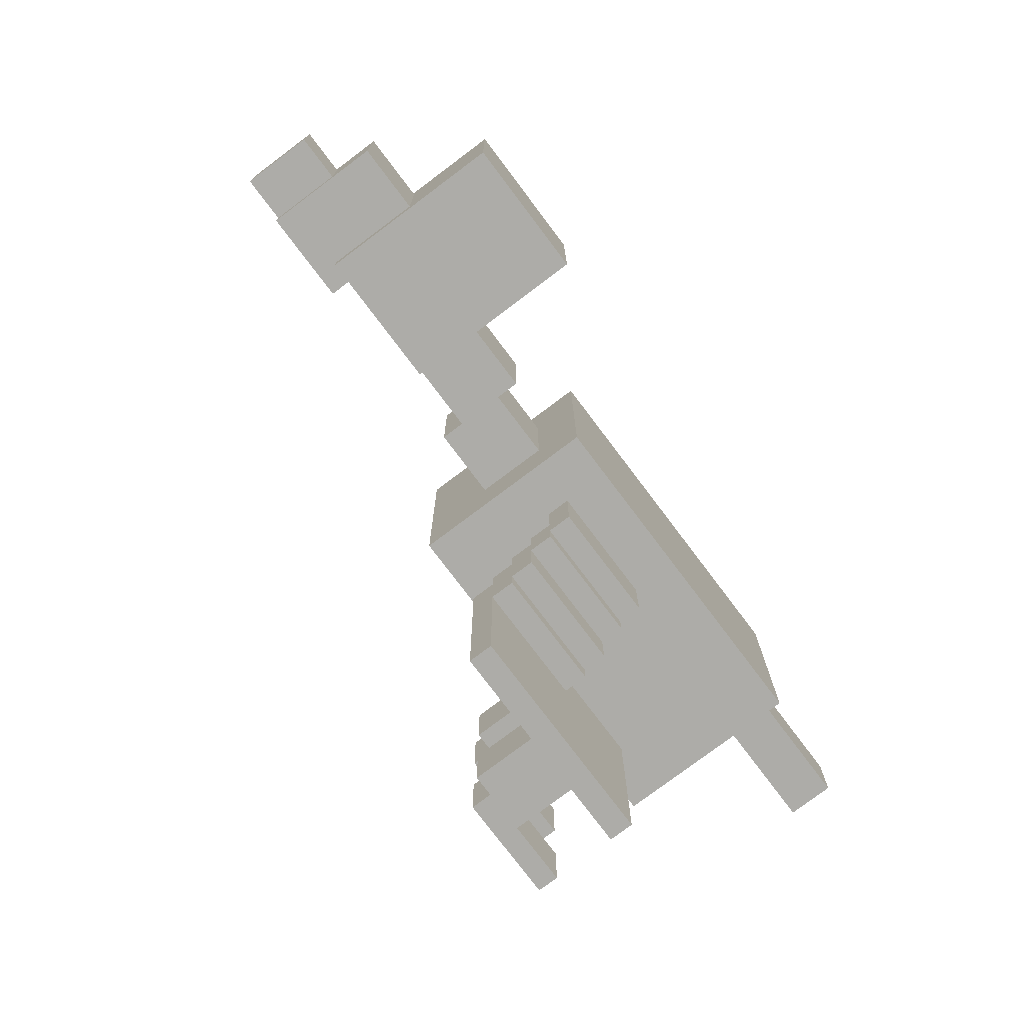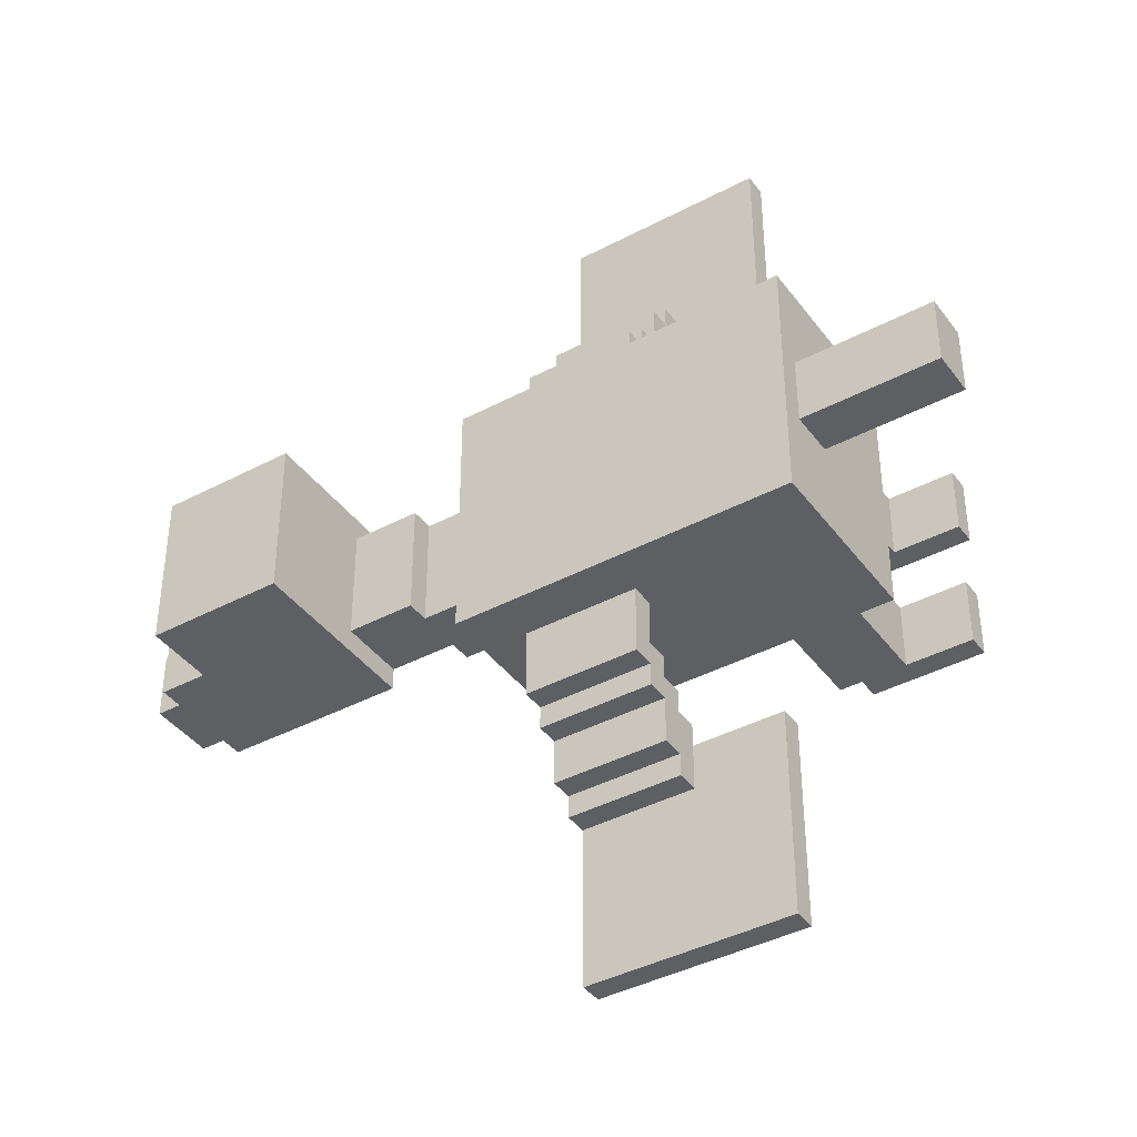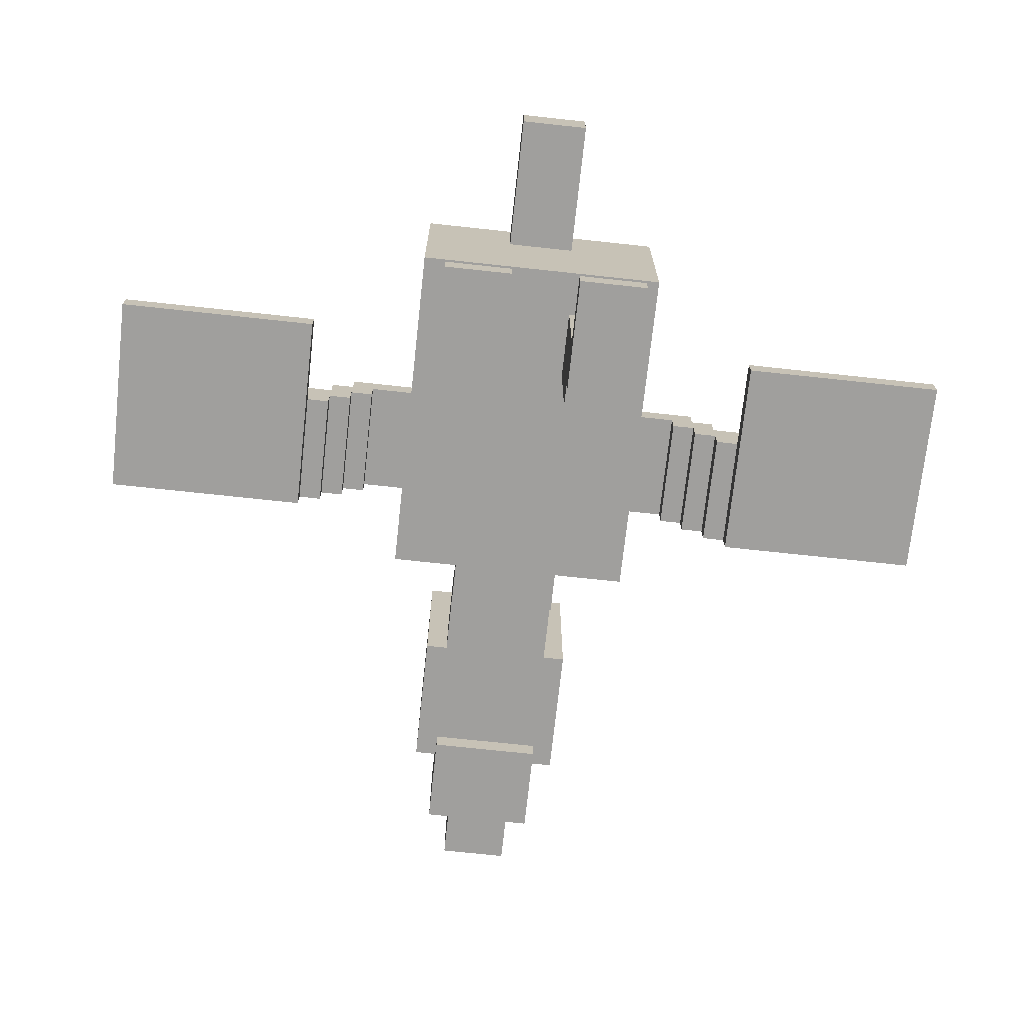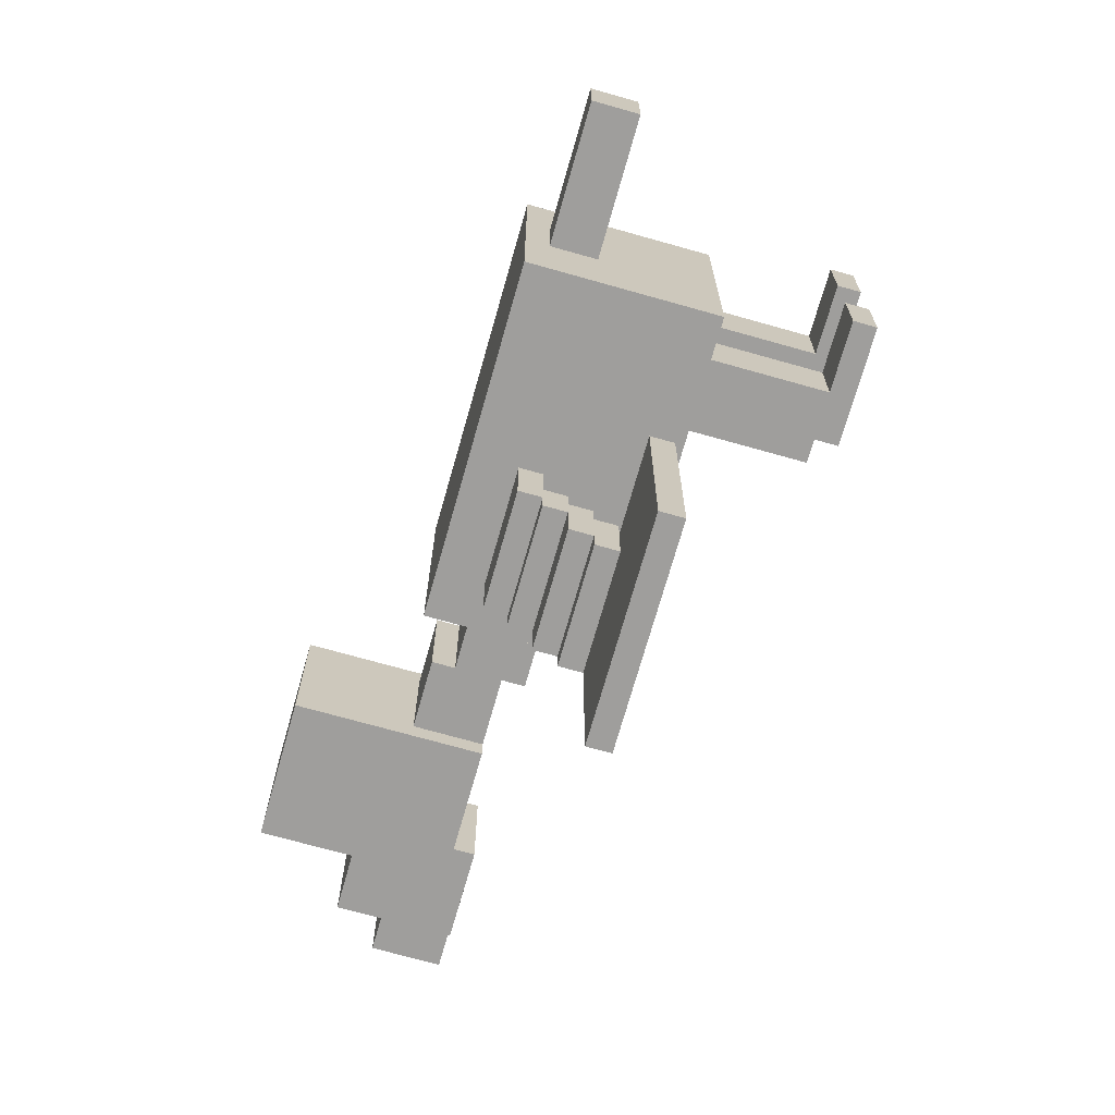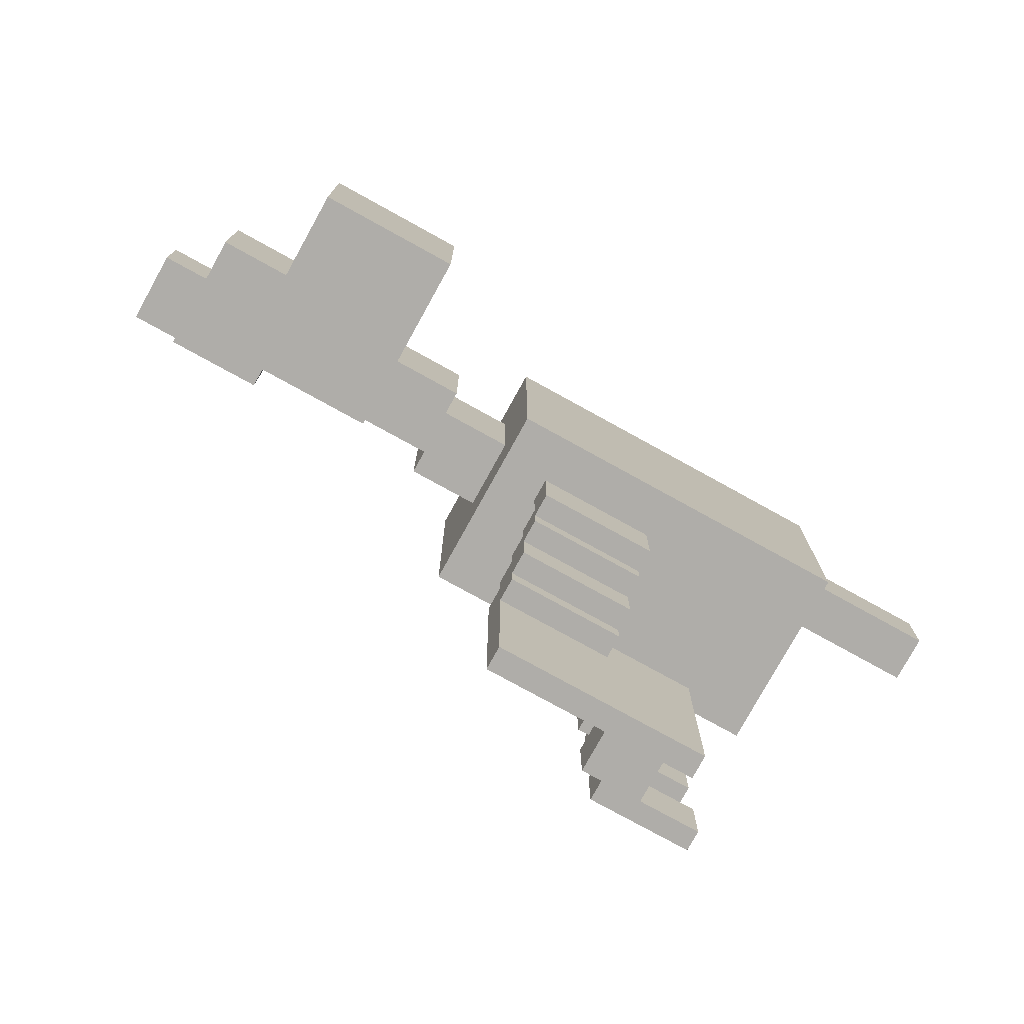
<metadata>
{"format":"obj","ext":"obj","renderer":"f3d","projection":"perspective","resolution":1024,"background":"white","views":[{"elev":-76.7,"azim":127.0,"up":"+Z"},{"elev":-40.6,"azim":-147.0,"up":"+Z"},{"elev":-71.3,"azim":-96.2,"up":"+Y"},{"elev":-71.0,"azim":-105.8,"up":"+Z"},{"elev":-77.4,"azim":151.1,"up":"+Z"}]}
</metadata>
<code>
v -19 14 2
v -19 14 -1
v -19 16 2
v -19 16 -1
v -14 3 5
v -14 3 2
v -14 3 -1
v -14 3 -4
v -14 4 5
v -14 4 2
v -14 4 -1
v -14 4 -4
v -13 9 6
v -13 9 -5
v -13 11 6
v -13 11 -5
v -13 14 2
v -13 14 -1
v -13 16 2
v -13 16 -1
v -13 17 6
v -13 17 -5
v -11 4 5
v -11 4 2
v -11 4 -1
v -11 4 -4
v -11 9 5
v -11 9 2
v -11 9 -1
v -11 9 -4
v -9 10 20
v -9 10 11
v -9 10 -10
v -9 10 -19
v -9 11 20
v -9 11 11
v -9 11 -10
v -9 11 -19
v -5 11 13
v -5 11 11
v -5 11 10
v -5 11 -9
v -5 11 -10
v -5 11 -12
v -5 12 13
v -5 12 12
v -5 12 10
v -5 12 9
v -5 12 -8
v -5 12 -9
v -5 12 -11
v -5 12 -12
v -5 13 12
v -5 13 10
v -5 13 9
v -5 13 8
v -5 13 -7
v -5 13 -8
v -5 13 -9
v -5 13 -11
v -5 14 10
v -5 14 9
v -5 14 8
v -5 14 6
v -5 14 -5
v -5 14 -7
v -5 14 -8
v -5 14 -9
v -5 15 9
v -5 15 6
v -5 15 -5
v -5 15 -8
v 5 15 3
v 5 15 -2
v 5 16 3
v 5 16 -2
v 8 13 4
v 8 13 3
v 8 13 -2
v 8 13 -3
v 8 16 3
v 8 16 -2
v 8 21 4
v 8 21 -3
v 13 12 3
v 13 12 -2
v 13 13 3
v 13 13 -2
v -9 3 5
v -9 3 2
v -9 3 -1
v -9 3 -4
v -9 4 5
v -9 4 2
v -9 4 -1
v -9 4 -4
v -8 4 5
v -8 4 2
v -8 4 -1
v -8 4 -4
v -8 9 5
v -8 9 2
v -8 9 -1
v -8 9 -4
v 0 10 20
v 0 10 11
v 0 10 -10
v 0 10 -19
v 0 11 20
v 0 11 13
v 0 11 11
v 0 11 10
v 0 11 -9
v 0 11 -10
v 0 11 -12
v 0 11 -19
v 0 12 13
v 0 12 12
v 0 12 10
v 0 12 9
v 0 12 -8
v 0 12 -9
v 0 12 -11
v 0 12 -12
v 0 13 12
v 0 13 10
v 0 13 9
v 0 13 8
v 0 13 -7
v 0 13 -8
v 0 13 -9
v 0 13 -11
v 0 14 10
v 0 14 9
v 0 14 8
v 0 14 6
v 0 14 -5
v 0 14 -7
v 0 14 -8
v 0 14 -9
v 0 15 9
v 0 15 6
v 0 15 -5
v 0 15 -8
v 2 9 6
v 2 9 -5
v 2 11 6
v 2 11 -5
v 2 12 3
v 2 12 -2
v 2 15 3
v 2 15 -2
v 2 17 6
v 2 17 -5
v 5 12 3
v 5 12 -2
v 5 13 3
v 5 13 -2
v 14 13 4
v 14 13 3
v 14 13 -2
v 14 13 -3
v 14 17 3
v 14 17 -2
v 14 21 4
v 14 21 -3
v 17 12 3
v 17 12 2
v 17 12 -1
v 17 12 -2
v 17 15 2
v 17 15 -1
v 17 17 3
v 17 17 -2
v 19 12 2
v 19 12 -1
v 19 15 2
v 19 15 -1
v -9 10 20
v -9 11 20
v 0 10 20
v 0 11 20
v -5 11 13
v -5 12 13
v 0 11 13
v 0 12 13
v -5 12 12
v -5 13 12
v 0 12 12
v 0 13 12
v -5 13 10
v -5 14 10
v 0 13 10
v 0 14 10
v -5 14 9
v -5 15 9
v 0 14 9
v 0 15 9
v -13 9 6
v -13 11 6
v -13 17 6
v -5 14 6
v -5 15 6
v 0 14 6
v 0 15 6
v 2 9 6
v 2 11 6
v 2 17 6
v -14 3 5
v -14 4 5
v -11 4 5
v -11 9 5
v -9 3 5
v -9 4 5
v -8 4 5
v -8 9 5
v 8 13 4
v 8 21 4
v 14 13 4
v 14 21 4
v 2 12 3
v 2 15 3
v 5 12 3
v 5 13 3
v 5 15 3
v 5 16 3
v 8 13 3
v 8 16 3
v 13 12 3
v 13 13 3
v 14 13 3
v 14 17 3
v 17 12 3
v 17 17 3
v -19 14 2
v -19 16 2
v -13 14 2
v -13 16 2
v 17 12 2
v 17 15 2
v 19 12 2
v 19 15 2
v -14 3 -1
v -14 4 -1
v -11 4 -1
v -11 9 -1
v -9 3 -1
v -9 4 -1
v -8 4 -1
v -8 9 -1
v -5 13 -7
v -5 14 -7
v 0 13 -7
v 0 14 -7
v -5 12 -8
v -5 13 -8
v 0 12 -8
v 0 13 -8
v -5 11 -9
v -5 12 -9
v 0 11 -9
v 0 12 -9
v -9 10 -10
v -9 11 -10
v -5 11 -10
v 0 10 -10
v 0 11 -10
v -9 10 11
v -9 11 11
v -5 11 11
v 0 10 11
v 0 11 11
v -5 11 10
v -5 12 10
v 0 11 10
v 0 12 10
v -5 12 9
v -5 13 9
v 0 12 9
v 0 13 9
v -5 13 8
v -5 14 8
v 0 13 8
v 0 14 8
v -14 3 2
v -14 4 2
v -11 4 2
v -11 9 2
v -9 3 2
v -9 4 2
v -8 4 2
v -8 9 2
v -19 14 -1
v -19 16 -1
v -13 14 -1
v -13 16 -1
v 17 12 -1
v 17 15 -1
v 19 12 -1
v 19 15 -1
v 2 12 -2
v 2 15 -2
v 5 12 -2
v 5 13 -2
v 5 15 -2
v 5 16 -2
v 8 13 -2
v 8 16 -2
v 13 12 -2
v 13 13 -2
v 14 13 -2
v 14 17 -2
v 17 12 -2
v 17 17 -2
v 8 13 -3
v 8 21 -3
v 14 13 -3
v 14 21 -3
v -14 3 -4
v -14 4 -4
v -11 4 -4
v -11 9 -4
v -9 3 -4
v -9 4 -4
v -8 4 -4
v -8 9 -4
v -13 9 -5
v -13 11 -5
v -13 17 -5
v -5 14 -5
v -5 15 -5
v 0 14 -5
v 0 15 -5
v 2 9 -5
v 2 11 -5
v 2 17 -5
v -5 14 -8
v -5 15 -8
v 0 14 -8
v 0 15 -8
v -5 13 -9
v -5 14 -9
v 0 13 -9
v 0 14 -9
v -5 12 -11
v -5 13 -11
v 0 12 -11
v 0 13 -11
v -5 11 -12
v -5 12 -12
v 0 11 -12
v 0 12 -12
v -9 10 -19
v -9 11 -19
v 0 10 -19
v 0 11 -19
v -14 3 5
v -9 3 5
v -14 3 2
v -9 3 2
v -14 3 -1
v -9 3 -1
v -14 3 -4
v -9 3 -4
v -9 4 5
v -8 4 5
v -9 4 2
v -8 4 2
v -9 4 -1
v -8 4 -1
v -9 4 -4
v -8 4 -4
v -13 9 6
v 2 9 6
v -11 9 5
v -8 9 5
v -11 9 2
v -8 9 2
v -11 9 -1
v -8 9 -1
v -11 9 -4
v -8 9 -4
v -13 9 -5
v 2 9 -5
v -9 10 20
v 0 10 20
v -9 10 11
v 0 10 11
v -9 10 -10
v 0 10 -10
v -9 10 -19
v 0 10 -19
v -5 11 11
v 0 11 11
v -5 11 10
v 0 11 10
v -5 11 -9
v 0 11 -9
v -5 11 -10
v 0 11 -10
v -5 12 10
v 0 12 10
v -5 12 9
v 0 12 9
v 2 12 3
v 5 12 3
v 13 12 3
v 17 12 3
v 17 12 2
v 19 12 2
v 17 12 -1
v 19 12 -1
v 2 12 -2
v 5 12 -2
v 13 12 -2
v 17 12 -2
v -5 12 -8
v 0 12 -8
v -5 12 -9
v 0 12 -9
v -5 13 9
v 0 13 9
v -5 13 8
v 0 13 8
v 8 13 4
v 14 13 4
v 5 13 3
v 8 13 3
v 13 13 3
v 14 13 3
v 5 13 -2
v 8 13 -2
v 13 13 -2
v 14 13 -2
v 8 13 -3
v 14 13 -3
v -5 13 -7
v 0 13 -7
v -5 13 -8
v 0 13 -8
v -5 14 8
v 0 14 8
v -5 14 6
v 0 14 6
v -19 14 2
v -13 14 2
v -19 14 -1
v -13 14 -1
v -5 14 -5
v 0 14 -5
v -5 14 -7
v 0 14 -7
v -14 4 5
v -11 4 5
v -14 4 2
v -11 4 2
v -14 4 -1
v -11 4 -1
v -14 4 -4
v -11 4 -4
v -9 11 20
v 0 11 20
v -5 11 13
v 0 11 13
v -9 11 11
v -5 11 11
v -9 11 -10
v -5 11 -10
v -5 11 -12
v 0 11 -12
v -9 11 -19
v 0 11 -19
v -5 12 13
v 0 12 13
v -5 12 12
v 0 12 12
v -5 12 -11
v 0 12 -11
v -5 12 -12
v 0 12 -12
v -5 13 12
v 0 13 12
v -5 13 10
v 0 13 10
v -5 13 -9
v 0 13 -9
v -5 13 -11
v 0 13 -11
v -5 14 10
v 0 14 10
v -5 14 9
v 0 14 9
v -5 14 -8
v 0 14 -8
v -5 14 -9
v 0 14 -9
v -5 15 9
v 0 15 9
v -5 15 6
v 0 15 6
v 2 15 3
v 5 15 3
v 17 15 2
v 19 15 2
v 17 15 -1
v 19 15 -1
v 2 15 -2
v 5 15 -2
v -5 15 -5
v 0 15 -5
v -5 15 -8
v 0 15 -8
v 5 16 3
v 8 16 3
v -19 16 2
v -13 16 2
v -19 16 -1
v -13 16 -1
v 5 16 -2
v 8 16 -2
v -13 17 6
v 2 17 6
v 14 17 3
v 17 17 3
v 14 17 -2
v 17 17 -2
v -13 17 -5
v 2 17 -5
v 8 21 4
v 14 21 4
v 8 21 -3
v 14 21 -3
f 3 2 1
f 4 2 3
f 9 6 5
f 10 6 9
f 11 8 7
f 12 8 11
f 15 14 13
f 16 14 15
f 17 16 15
f 18 16 17
f 19 17 15
f 20 16 18
f 21 19 15
f 21 20 19
f 22 16 20
f 22 20 21
f 27 24 23
f 28 24 27
f 29 26 25
f 30 26 29
f 35 32 31
f 36 32 35
f 37 34 33
f 38 34 37
f 45 40 39
f 45 41 40
f 46 41 45
f 47 41 46
f 50 44 43
f 50 43 42
f 51 44 50
f 52 44 51
f 53 48 47
f 53 47 46
f 54 48 53
f 55 48 54
f 58 51 50
f 58 50 49
f 59 51 58
f 60 51 59
f 61 56 55
f 61 55 54
f 62 56 61
f 63 56 62
f 66 59 58
f 66 58 57
f 67 59 66
f 68 59 67
f 69 64 63
f 69 63 62
f 70 64 69
f 71 67 66
f 71 66 65
f 72 67 71
f 75 74 73
f 76 74 75
f 81 78 77
f 82 80 79
f 83 81 77
f 83 82 81
f 84 80 82
f 84 82 83
f 87 86 85
f 88 86 87
f 89 90 93
f 93 90 94
f 91 92 95
f 95 92 96
f 97 98 101
f 101 98 102
f 99 100 103
f 103 100 104
f 105 106 109
f 109 106 110
f 110 106 111
f 107 108 114
f 114 108 115
f 115 108 116
f 111 112 117
f 110 111 117
f 117 112 118
f 118 112 119
f 114 115 122
f 113 114 122
f 122 115 123
f 123 115 124
f 119 120 125
f 118 119 125
f 125 120 126
f 126 120 127
f 122 123 130
f 121 122 130
f 130 123 131
f 131 123 132
f 127 128 133
f 126 127 133
f 133 128 134
f 134 128 135
f 130 131 138
f 129 130 138
f 138 131 139
f 139 131 140
f 135 136 141
f 134 135 141
f 141 136 142
f 138 139 143
f 137 138 143
f 143 139 144
f 145 146 147
f 147 146 148
f 147 148 149
f 149 148 150
f 147 149 151
f 150 148 152
f 147 151 153
f 151 152 153
f 152 148 154
f 153 152 154
f 155 156 157
f 157 156 158
f 159 160 163
f 161 162 164
f 159 163 165
f 163 164 165
f 164 162 166
f 165 164 166
f 167 168 171
f 169 170 172
f 167 171 173
f 171 172 173
f 172 170 174
f 173 172 174
f 175 176 177
f 177 176 178
f 181 180 179
f 182 180 181
f 185 184 183
f 186 184 185
f 189 188 187
f 190 188 189
f 193 192 191
f 194 192 193
f 197 196 195
f 198 196 197
f 202 201 200
f 203 201 202
f 204 202 200
f 205 201 203
f 206 200 199
f 207 205 204
f 207 200 206
f 207 204 200
f 208 201 205
f 208 205 207
f 211 210 209
f 213 211 209
f 214 212 211
f 214 211 213
f 215 212 214
f 216 212 215
f 219 218 217
f 220 218 219
f 223 222 221
f 224 222 223
f 225 222 224
f 227 226 225
f 227 225 224
f 228 226 227
f 231 230 229
f 233 231 229
f 233 232 231
f 234 232 233
f 237 236 235
f 238 236 237
f 241 240 239
f 242 240 241
f 245 244 243
f 247 245 243
f 248 246 245
f 248 245 247
f 249 246 248
f 250 246 249
f 253 252 251
f 254 252 253
f 257 256 255
f 258 256 257
f 261 260 259
f 262 260 261
f 265 264 263
f 266 265 263
f 267 265 266
f 268 269 270
f 268 270 271
f 271 270 272
f 273 274 275
f 275 274 276
f 277 278 279
f 279 278 280
f 281 282 283
f 283 282 284
f 285 286 287
f 285 287 289
f 287 288 290
f 289 287 290
f 290 288 291
f 291 288 292
f 293 294 295
f 295 294 296
f 297 298 299
f 299 298 300
f 301 302 303
f 303 302 304
f 304 302 305
f 305 306 307
f 304 305 307
f 307 306 308
f 309 310 311
f 309 311 313
f 311 312 313
f 313 312 314
f 315 316 317
f 317 316 318
f 319 320 321
f 319 321 323
f 321 322 324
f 323 321 324
f 324 322 325
f 325 322 326
f 328 329 330
f 330 329 331
f 328 330 332
f 331 329 333
f 327 328 334
f 332 333 335
f 334 328 335
f 328 332 335
f 333 329 336
f 335 333 336
f 337 338 339
f 339 338 340
f 341 342 343
f 343 342 344
f 345 346 347
f 347 346 348
f 349 350 351
f 351 350 352
f 353 354 355
f 355 354 356
f 359 358 357
f 360 358 359
f 363 362 361
f 364 362 363
f 367 366 365
f 368 366 367
f 371 370 369
f 372 370 371
f 375 374 373
f 376 374 375
f 377 375 373
f 378 374 376
f 379 377 373
f 379 378 377
f 380 374 378
f 380 378 379
f 381 379 373
f 382 374 380
f 383 381 373
f 383 382 381
f 384 374 382
f 384 382 383
f 387 386 385
f 388 386 387
f 391 390 389
f 392 390 391
f 395 394 393
f 396 394 395
f 399 398 397
f 400 398 399
f 403 402 401
f 404 402 403
f 409 408 407
f 411 409 407
f 411 410 409
f 412 410 411
f 413 406 405
f 414 406 413
f 415 411 407
f 416 411 415
f 419 418 417
f 420 418 419
f 423 422 421
f 424 422 423
f 428 426 425
f 429 426 428
f 430 426 429
f 431 428 427
f 431 429 428
f 432 429 431
f 433 429 432
f 435 434 433
f 435 433 432
f 436 434 435
f 439 438 437
f 440 438 439
f 443 442 441
f 444 442 443
f 447 446 445
f 448 446 447
f 451 450 449
f 452 450 451
f 453 454 455
f 455 454 456
f 457 458 459
f 459 458 460
f 461 462 463
f 463 462 464
f 461 463 465
f 465 463 466
f 467 468 469
f 467 469 471
f 469 470 471
f 471 470 472
f 473 474 475
f 475 474 476
f 477 478 479
f 479 478 480
f 481 482 483
f 483 482 484
f 485 486 487
f 487 486 488
f 489 490 491
f 491 490 492
f 493 494 495
f 495 494 496
f 497 498 499
f 499 498 500
f 503 504 505
f 505 504 506
f 501 502 507
f 507 502 508
f 509 510 511
f 511 510 512
f 515 516 517
f 517 516 518
f 513 514 519
f 519 514 520
f 523 524 525
f 525 524 526
f 521 522 527
f 527 522 528
f 529 530 531
f 531 530 532

</code>
